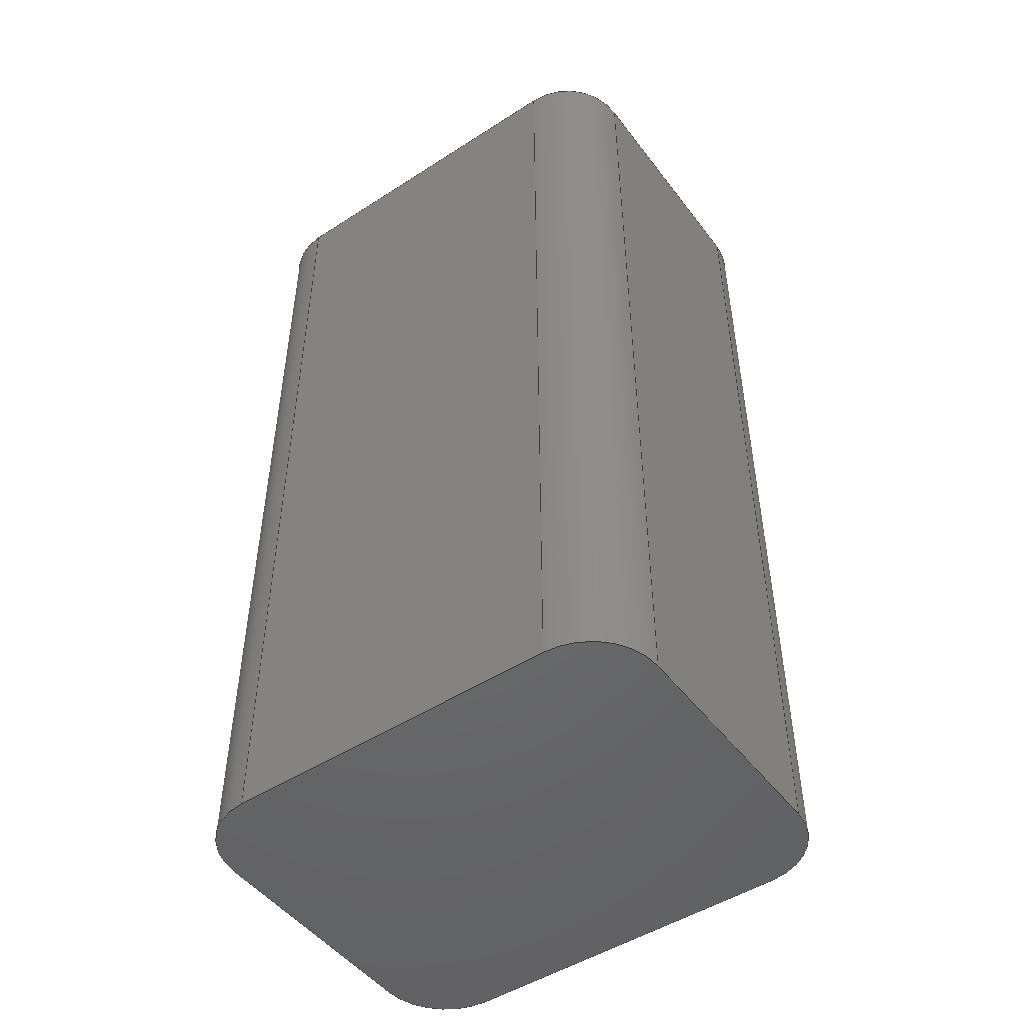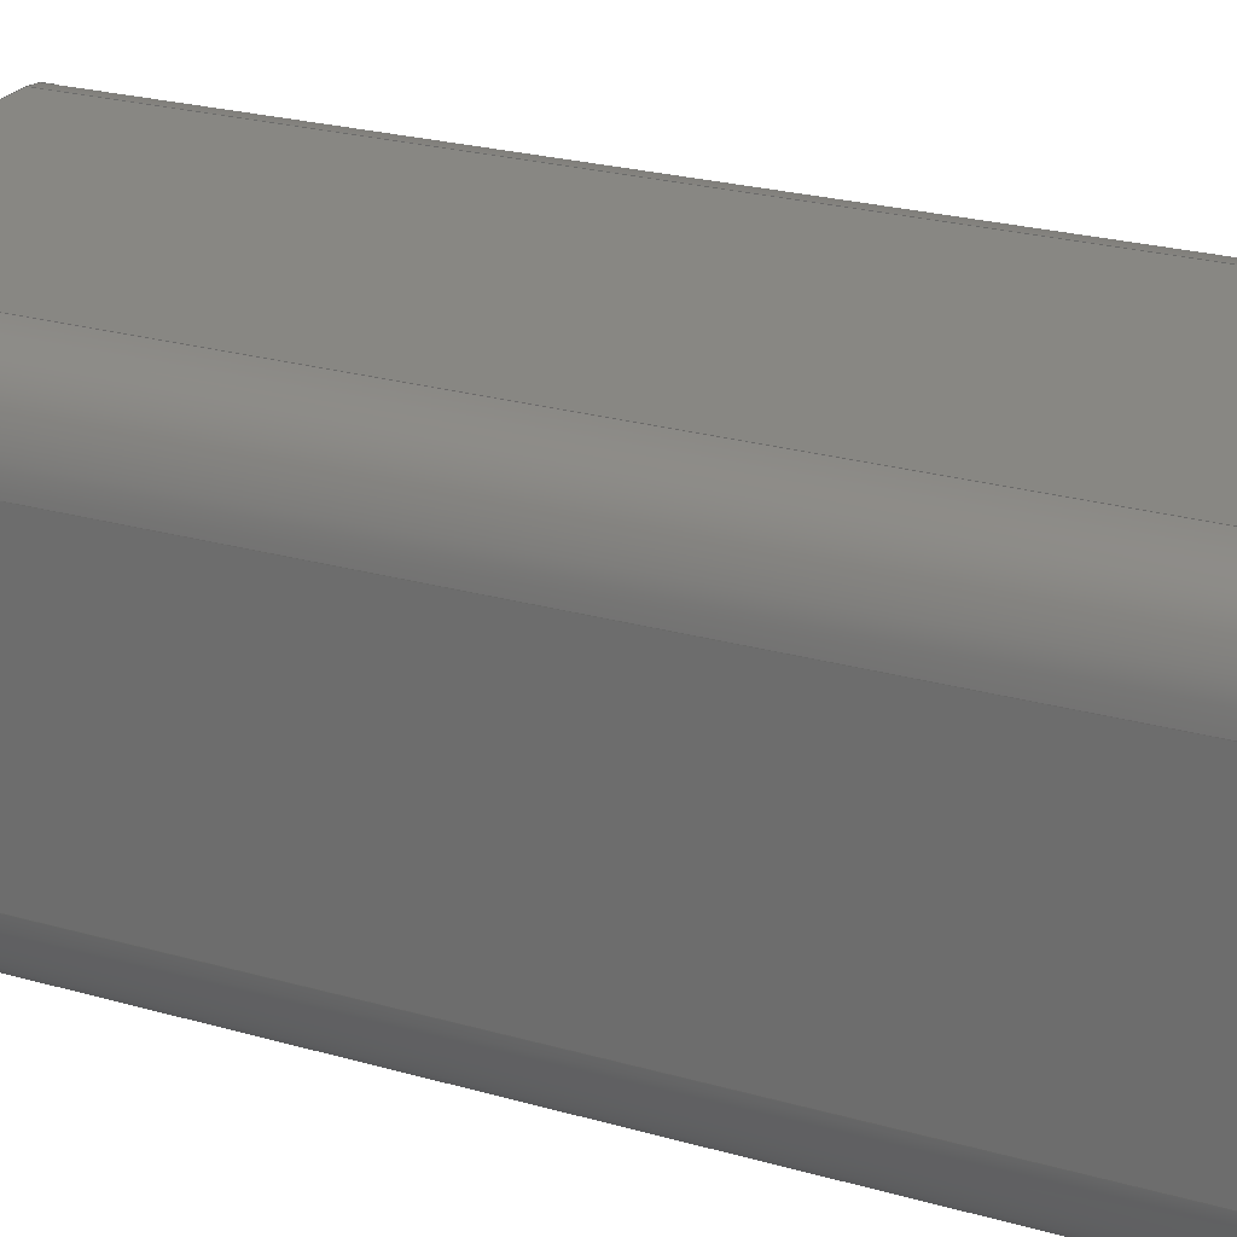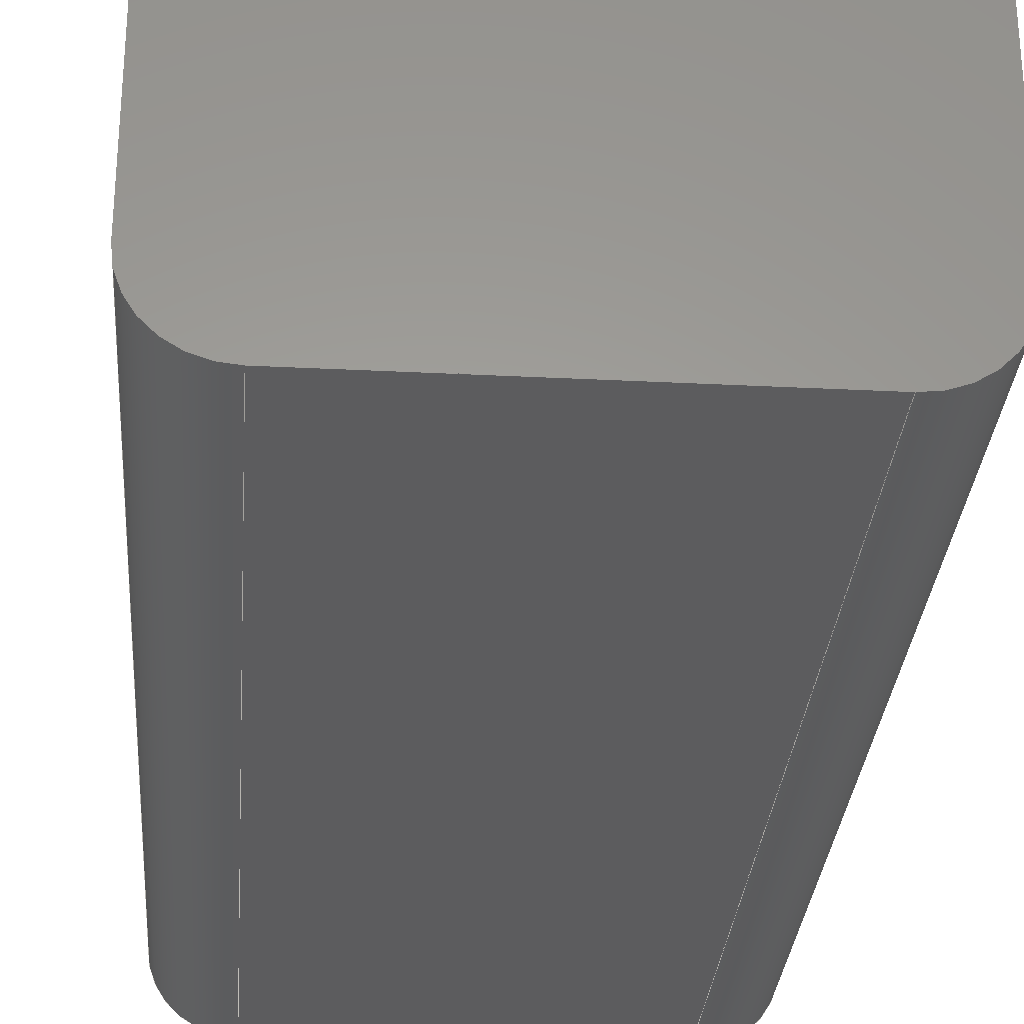
<metadata>
{"format":"step","ext":"step","renderer":"f3d","projection":"perspective","resolution":1024,"background":"white","views":[{"elev":-48.9,"azim":-144.4,"up":"+Z"},{"elev":24.6,"azim":-65.0,"up":"+Y"},{"elev":-29.6,"azim":-4.3,"up":"+Y"}]}
</metadata>
<code>
ISO-10303-21;
DATA;
#1=PROPERTY_DEFINITION_REPRESENTATION(#5,#3);
#2=PROPERTY_DEFINITION_REPRESENTATION(#6,#4);
#3=REPRESENTATION('',(#7),#388);
#4=REPRESENTATION('',(#8),#388);
#5=PROPERTY_DEFINITION('pmi validation property','',#393);
#6=PROPERTY_DEFINITION('pmi validation property','',#393);
#7=VALUE_REPRESENTATION_ITEM('number of annotations',COUNT_MEASURE(0));
#8=VALUE_REPRESENTATION_ITEM('number of views',COUNT_MEASURE(0));
#9=SHAPE_REPRESENTATION_RELATIONSHIP('','',#262,#10);
#10=ADVANCED_BREP_SHAPE_REPRESENTATION('',(#260),#388);
#11=CYLINDRICAL_SURFACE('',#278,0.00508);
#12=CYLINDRICAL_SURFACE('',#279,0.00508);
#13=CYLINDRICAL_SURFACE('',#280,0.00508);
#14=CYLINDRICAL_SURFACE('',#281,0.00508);
#15=CIRCLE('',#266,0.00508);
#16=CIRCLE('',#267,0.00508);
#17=CIRCLE('',#268,0.00508);
#18=CIRCLE('',#269,0.00508);
#19=CIRCLE('',#272,0.00508);
#20=CIRCLE('',#273,0.00508);
#21=CIRCLE('',#274,0.00508);
#22=CIRCLE('',#275,0.00508);
#23=DRAUGHTING_PRE_DEFINED_COLOUR('black');
#24=ORIENTED_EDGE('',*,*,#72,.F.);
#25=ORIENTED_EDGE('',*,*,#73,.T.);
#26=ORIENTED_EDGE('',*,*,#74,.T.);
#27=ORIENTED_EDGE('',*,*,#75,.T.);
#28=ORIENTED_EDGE('',*,*,#76,.F.);
#29=ORIENTED_EDGE('',*,*,#77,.T.);
#30=ORIENTED_EDGE('',*,*,#72,.T.);
#31=ORIENTED_EDGE('',*,*,#78,.T.);
#32=ORIENTED_EDGE('',*,*,#79,.T.);
#33=ORIENTED_EDGE('',*,*,#80,.T.);
#34=ORIENTED_EDGE('',*,*,#81,.F.);
#35=ORIENTED_EDGE('',*,*,#82,.T.);
#36=ORIENTED_EDGE('',*,*,#81,.T.);
#37=ORIENTED_EDGE('',*,*,#83,.T.);
#38=ORIENTED_EDGE('',*,*,#84,.F.);
#39=ORIENTED_EDGE('',*,*,#85,.T.);
#40=ORIENTED_EDGE('',*,*,#74,.F.);
#41=ORIENTED_EDGE('',*,*,#86,.T.);
#42=ORIENTED_EDGE('',*,*,#87,.T.);
#43=ORIENTED_EDGE('',*,*,#88,.T.);
#44=ORIENTED_EDGE('',*,*,#84,.T.);
#45=ORIENTED_EDGE('',*,*,#89,.T.);
#46=ORIENTED_EDGE('',*,*,#90,.F.);
#47=ORIENTED_EDGE('',*,*,#91,.T.);
#48=ORIENTED_EDGE('',*,*,#87,.F.);
#49=ORIENTED_EDGE('',*,*,#92,.T.);
#50=ORIENTED_EDGE('',*,*,#76,.T.);
#51=ORIENTED_EDGE('',*,*,#93,.T.);
#52=ORIENTED_EDGE('',*,*,#79,.F.);
#53=ORIENTED_EDGE('',*,*,#94,.T.);
#54=ORIENTED_EDGE('',*,*,#90,.T.);
#55=ORIENTED_EDGE('',*,*,#95,.T.);
#56=ORIENTED_EDGE('',*,*,#77,.F.);
#57=ORIENTED_EDGE('',*,*,#92,.F.);
#58=ORIENTED_EDGE('',*,*,#86,.F.);
#59=ORIENTED_EDGE('',*,*,#73,.F.);
#60=ORIENTED_EDGE('',*,*,#78,.F.);
#61=ORIENTED_EDGE('',*,*,#75,.F.);
#62=ORIENTED_EDGE('',*,*,#91,.F.);
#63=ORIENTED_EDGE('',*,*,#94,.F.);
#64=ORIENTED_EDGE('',*,*,#80,.F.);
#65=ORIENTED_EDGE('',*,*,#95,.F.);
#66=ORIENTED_EDGE('',*,*,#89,.F.);
#67=ORIENTED_EDGE('',*,*,#83,.F.);
#68=ORIENTED_EDGE('',*,*,#82,.F.);
#69=ORIENTED_EDGE('',*,*,#85,.F.);
#70=ORIENTED_EDGE('',*,*,#88,.F.);
#71=ORIENTED_EDGE('',*,*,#93,.F.);
#72=EDGE_CURVE('',#96,#97,#112,.T.);
#73=EDGE_CURVE('',#96,#98,#113,.T.);
#74=EDGE_CURVE('',#98,#99,#114,.T.);
#75=EDGE_CURVE('',#99,#97,#115,.F.);
#76=EDGE_CURVE('',#100,#101,#116,.T.);
#77=EDGE_CURVE('',#100,#96,#15,.F.);
#78=EDGE_CURVE('',#97,#102,#16,.F.);
#79=EDGE_CURVE('',#102,#103,#117,.T.);
#80=EDGE_CURVE('',#103,#104,#17,.F.);
#81=EDGE_CURVE('',#105,#104,#118,.T.);
#82=EDGE_CURVE('',#105,#101,#18,.F.);
#83=EDGE_CURVE('',#104,#106,#119,.T.);
#84=EDGE_CURVE('',#107,#106,#120,.T.);
#85=EDGE_CURVE('',#107,#105,#121,.F.);
#86=EDGE_CURVE('',#98,#108,#19,.T.);
#87=EDGE_CURVE('',#108,#109,#122,.T.);
#88=EDGE_CURVE('',#109,#107,#20,.T.);
#89=EDGE_CURVE('',#106,#110,#21,.T.);
#90=EDGE_CURVE('',#111,#110,#123,.T.);
#91=EDGE_CURVE('',#111,#99,#22,.T.);
#92=EDGE_CURVE('',#108,#100,#124,.F.);
#93=EDGE_CURVE('',#101,#109,#125,.T.);
#94=EDGE_CURVE('',#102,#111,#126,.T.);
#95=EDGE_CURVE('',#110,#103,#127,.F.);
#96=VERTEX_POINT('',#339);
#97=VERTEX_POINT('',#340);
#98=VERTEX_POINT('',#342);
#99=VERTEX_POINT('',#344);
#100=VERTEX_POINT('',#348);
#101=VERTEX_POINT('',#349);
#102=VERTEX_POINT('',#352);
#103=VERTEX_POINT('',#354);
#104=VERTEX_POINT('',#356);
#105=VERTEX_POINT('',#358);
#106=VERTEX_POINT('',#362);
#107=VERTEX_POINT('',#364);
#108=VERTEX_POINT('',#368);
#109=VERTEX_POINT('',#370);
#110=VERTEX_POINT('',#373);
#111=VERTEX_POINT('',#375);
#112=LINE('',#338,#128);
#113=LINE('',#341,#129);
#114=LINE('',#343,#130);
#115=LINE('',#345,#131);
#116=LINE('',#347,#132);
#117=LINE('',#353,#133);
#118=LINE('',#357,#134);
#119=LINE('',#361,#135);
#120=LINE('',#363,#136);
#121=LINE('',#365,#137);
#122=LINE('',#369,#138);
#123=LINE('',#374,#139);
#124=LINE('',#378,#140);
#125=LINE('',#379,#141);
#126=LINE('',#381,#142);
#127=LINE('',#382,#143);
#128=VECTOR('',#286,1);
#129=VECTOR('',#287,1);
#130=VECTOR('',#288,1);
#131=VECTOR('',#289,1);
#132=VECTOR('',#292,1);
#133=VECTOR('',#297,1);
#134=VECTOR('',#300,1);
#135=VECTOR('',#305,1);
#136=VECTOR('',#306,1);
#137=VECTOR('',#307,1);
#138=VECTOR('',#312,1);
#139=VECTOR('',#317,1);
#140=VECTOR('',#322,1);
#141=VECTOR('',#323,1);
#142=VECTOR('',#326,1);
#143=VECTOR('',#327,1);
#144=EDGE_LOOP('',(#24,#25,#26,#27));
#145=EDGE_LOOP('',(#28,#29,#30,#31,#32,#33,#34,#35));
#146=EDGE_LOOP('',(#36,#37,#38,#39));
#147=EDGE_LOOP('',(#40,#41,#42,#43,#44,#45,#46,#47));
#148=EDGE_LOOP('',(#48,#49,#50,#51));
#149=EDGE_LOOP('',(#52,#53,#54,#55));
#150=EDGE_LOOP('',(#56,#57,#58,#59));
#151=EDGE_LOOP('',(#60,#61,#62,#63));
#152=EDGE_LOOP('',(#64,#65,#66,#67));
#153=EDGE_LOOP('',(#68,#69,#70,#71));
#154=FACE_BOUND('',#144,.T.);
#155=FACE_BOUND('',#145,.T.);
#156=FACE_BOUND('',#146,.T.);
#157=FACE_BOUND('',#147,.T.);
#158=FACE_BOUND('',#148,.T.);
#159=FACE_BOUND('',#149,.T.);
#160=FACE_BOUND('',#150,.T.);
#161=FACE_BOUND('',#151,.T.);
#162=FACE_BOUND('',#152,.T.);
#163=FACE_BOUND('',#153,.T.);
#164=PLANE('',#264);
#165=PLANE('',#265);
#166=PLANE('',#270);
#167=PLANE('',#271);
#168=PLANE('',#276);
#169=PLANE('',#277);
#170=OVER_RIDING_STYLED_ITEM('',(#193),#180,#191);
#171=OVER_RIDING_STYLED_ITEM('',(#194),#181,#191);
#172=OVER_RIDING_STYLED_ITEM('',(#195),#182,#191);
#173=OVER_RIDING_STYLED_ITEM('',(#196),#183,#191);
#174=OVER_RIDING_STYLED_ITEM('',(#197),#184,#191);
#175=OVER_RIDING_STYLED_ITEM('',(#198),#185,#191);
#176=OVER_RIDING_STYLED_ITEM('',(#199),#186,#191);
#177=OVER_RIDING_STYLED_ITEM('',(#200),#187,#191);
#178=OVER_RIDING_STYLED_ITEM('',(#201),#188,#191);
#179=OVER_RIDING_STYLED_ITEM('',(#202),#189,#191);
#180=ADVANCED_FACE('',(#154),#164,.T.);
#181=ADVANCED_FACE('',(#155),#165,.F.);
#182=ADVANCED_FACE('',(#156),#166,.F.);
#183=ADVANCED_FACE('',(#157),#167,.T.);
#184=ADVANCED_FACE('',(#158),#168,.T.);
#185=ADVANCED_FACE('',(#159),#169,.F.);
#186=ADVANCED_FACE('',(#160),#11,.T.);
#187=ADVANCED_FACE('',(#161),#12,.T.);
#188=ADVANCED_FACE('',(#162),#13,.T.);
#189=ADVANCED_FACE('',(#163),#14,.T.);
#190=CLOSED_SHELL('',(#180,#181,#182,#183,#184,#185,#186,#187,#188,#189));
#191=STYLED_ITEM('',(#192),#260);
#192=PRESENTATION_STYLE_ASSIGNMENT((#203));
#193=PRESENTATION_STYLE_ASSIGNMENT((#204));
#194=PRESENTATION_STYLE_ASSIGNMENT((#205));
#195=PRESENTATION_STYLE_ASSIGNMENT((#206));
#196=PRESENTATION_STYLE_ASSIGNMENT((#207));
#197=PRESENTATION_STYLE_ASSIGNMENT((#208));
#198=PRESENTATION_STYLE_ASSIGNMENT((#209));
#199=PRESENTATION_STYLE_ASSIGNMENT((#210));
#200=PRESENTATION_STYLE_ASSIGNMENT((#211));
#201=PRESENTATION_STYLE_ASSIGNMENT((#212));
#202=PRESENTATION_STYLE_ASSIGNMENT((#213));
#203=SURFACE_STYLE_USAGE(.BOTH.,#214);
#204=SURFACE_STYLE_USAGE(.BOTH.,#215);
#205=SURFACE_STYLE_USAGE(.BOTH.,#216);
#206=SURFACE_STYLE_USAGE(.BOTH.,#217);
#207=SURFACE_STYLE_USAGE(.BOTH.,#218);
#208=SURFACE_STYLE_USAGE(.BOTH.,#219);
#209=SURFACE_STYLE_USAGE(.BOTH.,#220);
#210=SURFACE_STYLE_USAGE(.BOTH.,#221);
#211=SURFACE_STYLE_USAGE(.BOTH.,#222);
#212=SURFACE_STYLE_USAGE(.BOTH.,#223);
#213=SURFACE_STYLE_USAGE(.BOTH.,#224);
#214=SURFACE_SIDE_STYLE('',(#225));
#215=SURFACE_SIDE_STYLE('',(#226));
#216=SURFACE_SIDE_STYLE('',(#227));
#217=SURFACE_SIDE_STYLE('',(#228));
#218=SURFACE_SIDE_STYLE('',(#229));
#219=SURFACE_SIDE_STYLE('',(#230));
#220=SURFACE_SIDE_STYLE('',(#231));
#221=SURFACE_SIDE_STYLE('',(#232));
#222=SURFACE_SIDE_STYLE('',(#233));
#223=SURFACE_SIDE_STYLE('',(#234));
#224=SURFACE_SIDE_STYLE('',(#235));
#225=SURFACE_STYLE_FILL_AREA(#236);
#226=SURFACE_STYLE_FILL_AREA(#237);
#227=SURFACE_STYLE_FILL_AREA(#238);
#228=SURFACE_STYLE_FILL_AREA(#239);
#229=SURFACE_STYLE_FILL_AREA(#240);
#230=SURFACE_STYLE_FILL_AREA(#241);
#231=SURFACE_STYLE_FILL_AREA(#242);
#232=SURFACE_STYLE_FILL_AREA(#243);
#233=SURFACE_STYLE_FILL_AREA(#244);
#234=SURFACE_STYLE_FILL_AREA(#245);
#235=SURFACE_STYLE_FILL_AREA(#246);
#236=FILL_AREA_STYLE('',(#247));
#237=FILL_AREA_STYLE('',(#248));
#238=FILL_AREA_STYLE('',(#249));
#239=FILL_AREA_STYLE('',(#250));
#240=FILL_AREA_STYLE('',(#251));
#241=FILL_AREA_STYLE('',(#252));
#242=FILL_AREA_STYLE('',(#253));
#243=FILL_AREA_STYLE('',(#254));
#244=FILL_AREA_STYLE('',(#255));
#245=FILL_AREA_STYLE('',(#256));
#246=FILL_AREA_STYLE('',(#257));
#247=FILL_AREA_STYLE_COLOUR('',#258);
#248=FILL_AREA_STYLE_COLOUR('',#259);
#249=FILL_AREA_STYLE_COLOUR('',#23);
#250=FILL_AREA_STYLE_COLOUR('',#259);
#251=FILL_AREA_STYLE_COLOUR('',#23);
#252=FILL_AREA_STYLE_COLOUR('',#23);
#253=FILL_AREA_STYLE_COLOUR('',#23);
#254=FILL_AREA_STYLE_COLOUR('',#23);
#255=FILL_AREA_STYLE_COLOUR('',#23);
#256=FILL_AREA_STYLE_COLOUR('',#23);
#257=FILL_AREA_STYLE_COLOUR('',#23);
#258=COLOUR_RGB('',0.6157,0.8118,0.9294);
#259=COLOUR_RGB('',0.8,0.8,0.8);
#260=MANIFOLD_SOLID_BREP('Part 1',#190);
#261=SHAPE_DEFINITION_REPRESENTATION(#393,#262);
#262=SHAPE_REPRESENTATION('Part 1',(#263),#388);
#263=AXIS2_PLACEMENT_3D('',#336,#282,#283);
#264=AXIS2_PLACEMENT_3D('',#337,#284,#285);
#265=AXIS2_PLACEMENT_3D('',#346,#290,#291);
#266=AXIS2_PLACEMENT_3D('',#350,#293,#294);
#267=AXIS2_PLACEMENT_3D('',#351,#295,#296);
#268=AXIS2_PLACEMENT_3D('',#355,#298,#299);
#269=AXIS2_PLACEMENT_3D('',#359,#301,#302);
#270=AXIS2_PLACEMENT_3D('',#360,#303,#304);
#271=AXIS2_PLACEMENT_3D('',#366,#308,#309);
#272=AXIS2_PLACEMENT_3D('',#367,#310,#311);
#273=AXIS2_PLACEMENT_3D('',#371,#313,#314);
#274=AXIS2_PLACEMENT_3D('',#372,#315,#316);
#275=AXIS2_PLACEMENT_3D('',#376,#318,#319);
#276=AXIS2_PLACEMENT_3D('',#377,#320,#321);
#277=AXIS2_PLACEMENT_3D('',#380,#324,#325);
#278=AXIS2_PLACEMENT_3D('',#383,#328,#329);
#279=AXIS2_PLACEMENT_3D('',#384,#330,#331);
#280=AXIS2_PLACEMENT_3D('',#385,#332,#333);
#281=AXIS2_PLACEMENT_3D('',#386,#334,#335);
#282=DIRECTION('',(0,0,1));
#283=DIRECTION('',(1,0,0));
#284=DIRECTION('',(-1,0,0));
#285=DIRECTION('',(0,0,1));
#286=DIRECTION('',(0,1,0));
#287=DIRECTION('',(0,0,1));
#288=DIRECTION('',(0,1,0));
#289=DIRECTION('',(0,0,1));
#290=DIRECTION('',(0,0,1));
#291=DIRECTION('',(1,0,0));
#292=DIRECTION('',(1,0,0));
#293=DIRECTION('',(0,0,1));
#294=DIRECTION('',(1,0,0));
#295=DIRECTION('',(0,0,1));
#296=DIRECTION('',(1,0,0));
#297=DIRECTION('',(1,0,0));
#298=DIRECTION('',(0,0,1));
#299=DIRECTION('',(1,0,0));
#300=DIRECTION('',(0,1,0));
#301=DIRECTION('',(0,0,1));
#302=DIRECTION('',(1,0,0));
#303=DIRECTION('',(-1,0,-2.039e-16));
#304=DIRECTION('',(-2.039e-16,0,1));
#305=DIRECTION('',(-2.039e-16,0,1));
#306=DIRECTION('',(0,1,0));
#307=DIRECTION('',(-2.039e-16,0,1));
#308=DIRECTION('',(0,0,1));
#309=DIRECTION('',(1,0,0));
#310=DIRECTION('',(0,0,1));
#311=DIRECTION('',(1,0,0));
#312=DIRECTION('',(1,0,0));
#313=DIRECTION('',(0,0,1));
#314=DIRECTION('',(1,0,0));
#315=DIRECTION('',(0,0,1));
#316=DIRECTION('',(1,0,0));
#317=DIRECTION('',(1,0,0));
#318=DIRECTION('',(0,0,1));
#319=DIRECTION('',(1,0,0));
#320=DIRECTION('',(0,-1,0));
#321=DIRECTION('',(1,0,0));
#322=DIRECTION('',(0,0,1));
#323=DIRECTION('',(-2.039e-16,0,1));
#324=DIRECTION('',(0,-1,0));
#325=DIRECTION('',(1,0,0));
#326=DIRECTION('',(0,0,1));
#327=DIRECTION('',(-2.039e-16,0,1));
#328=DIRECTION('',(0,0,1));
#329=DIRECTION('',(1,0,0));
#330=DIRECTION('',(0,0,-1));
#331=DIRECTION('',(-1,0,0));
#332=DIRECTION('',(-2.039e-16,0,1));
#333=DIRECTION('',(1,0,2.039e-16));
#334=DIRECTION('',(2.039e-16,0,-1));
#335=DIRECTION('',(-1,0,-2.039e-16));
#336=CARTESIAN_POINT('',(0,0,0));
#337=CARTESIAN_POINT('',(0,-0.02743,0.03404));
#338=CARTESIAN_POINT('',(0,-0.02743,0));
#339=CARTESIAN_POINT('',(0,-0.02235,0));
#340=CARTESIAN_POINT('',(0,-0.00508,0));
#341=CARTESIAN_POINT('',(0,-0.02235,0.03404));
#342=CARTESIAN_POINT('',(-1.388e-17,-0.02235,0.06807));
#343=CARTESIAN_POINT('',(-1.388e-17,-0.02743,0.06807));
#344=CARTESIAN_POINT('',(-1.388e-17,-0.00508,0.06807));
#345=CARTESIAN_POINT('',(0,-0.00508,0));
#346=CARTESIAN_POINT('',(0.01727,-0.02743,0));
#347=CARTESIAN_POINT('',(0.01727,-0.02743,0));
#348=CARTESIAN_POINT('',(0.00508,-0.02743,0));
#349=CARTESIAN_POINT('',(0.02946,-0.02743,0));
#350=CARTESIAN_POINT('',(0.00508,-0.02235,0));
#351=CARTESIAN_POINT('',(0.00508,-0.00508,0));
#352=CARTESIAN_POINT('',(0.00508,0,0));
#353=CARTESIAN_POINT('',(0.01727,0,0));
#354=CARTESIAN_POINT('',(0.02946,0,0));
#355=CARTESIAN_POINT('',(0.02946,-0.00508,0));
#356=CARTESIAN_POINT('',(0.03454,-0.00508,0));
#357=CARTESIAN_POINT('',(0.03454,-0.02743,0));
#358=CARTESIAN_POINT('',(0.03454,-0.02235,0));
#359=CARTESIAN_POINT('',(0.02946,-0.02235,0));
#360=CARTESIAN_POINT('',(0.03454,-0.02743,0.03404));
#361=CARTESIAN_POINT('',(0.03454,-0.00508,0.03404));
#362=CARTESIAN_POINT('',(0.03454,-0.00508,0.06807));
#363=CARTESIAN_POINT('',(0.03454,-0.02743,0.06807));
#364=CARTESIAN_POINT('',(0.03454,-0.02235,0.06807));
#365=CARTESIAN_POINT('',(0.03454,-0.02235,1.036e-18));
#366=CARTESIAN_POINT('',(0.01727,-0.02743,0.06807));
#367=CARTESIAN_POINT('',(0.00508,-0.02235,0.06807));
#368=CARTESIAN_POINT('',(0.00508,-0.02743,0.06807));
#369=CARTESIAN_POINT('',(0.01727,-0.02743,0.06807));
#370=CARTESIAN_POINT('',(0.02946,-0.02743,0.06807));
#371=CARTESIAN_POINT('',(0.02946,-0.02235,0.06807));
#372=CARTESIAN_POINT('',(0.02946,-0.00508,0.06807));
#373=CARTESIAN_POINT('',(0.02946,0,0.06807));
#374=CARTESIAN_POINT('',(0.01727,0,0.06807));
#375=CARTESIAN_POINT('',(0.00508,0,0.06807));
#376=CARTESIAN_POINT('',(0.00508,-0.00508,0.06807));
#377=CARTESIAN_POINT('',(0.01727,-0.02743,0.03404));
#378=CARTESIAN_POINT('',(0.00508,-0.02743,0.03404));
#379=CARTESIAN_POINT('',(0.02946,-0.02743,0.06807));
#380=CARTESIAN_POINT('',(0.01727,0,0.03404));
#381=CARTESIAN_POINT('',(0.00508,0,0.06807));
#382=CARTESIAN_POINT('',(0.02946,0,0.03404));
#383=CARTESIAN_POINT('',(0.00508,-0.02235,0.03404));
#384=CARTESIAN_POINT('',(0.00508,-0.00508,0.03404));
#385=CARTESIAN_POINT('',(0.02946,-0.00508,0.03404));
#386=CARTESIAN_POINT('',(0.02946,-0.02235,0.03404));
#387=MECHANICAL_DESIGN_GEOMETRIC_PRESENTATION_REPRESENTATION('',(#191,#170,
#171,#172,#173,#174,#175,#176,#177,#178,#179),#388);
#388=(
GEOMETRIC_REPRESENTATION_CONTEXT(3)
GLOBAL_UNCERTAINTY_ASSIGNED_CONTEXT((#389))
GLOBAL_UNIT_ASSIGNED_CONTEXT((#392,#391,#390))
REPRESENTATION_CONTEXT('Part 1','TOP_LEVEL_ASSEMBLY_PART')
);
#389=UNCERTAINTY_MEASURE_WITH_UNIT(LENGTH_MEASURE(5e-06),#392,
'DISTANCE_ACCURACY_VALUE','Maximum Tolerance applied to model');
#390=(
NAMED_UNIT(*)
SI_UNIT($,.STERADIAN.)
SOLID_ANGLE_UNIT()
);
#391=(
NAMED_UNIT(*)
PLANE_ANGLE_UNIT()
SI_UNIT($,.RADIAN.)
);
#392=(
LENGTH_UNIT()
NAMED_UNIT(*)
SI_UNIT($,.METRE.)
);
#393=PRODUCT_DEFINITION_SHAPE('','',#394);
#394=PRODUCT_DEFINITION('','',#396,#395);
#395=PRODUCT_DEFINITION_CONTEXT('',#402,'design');
#396=PRODUCT_DEFINITION_FORMATION_WITH_SPECIFIED_SOURCE('','',#398,
 .NOT_KNOWN.);
#397=PRODUCT_RELATED_PRODUCT_CATEGORY('','',(#398));
#398=PRODUCT('Part 1','Part 1','Part 1',(#400));
#399=PRODUCT_CATEGORY('','');
#400=PRODUCT_CONTEXT('',#402,'mechanical');
#401=APPLICATION_PROTOCOL_DEFINITION('international standard',
'automotive_design',2010,#402);
#402=APPLICATION_CONTEXT(
'core data for automotive mechanical design processes');
ENDSEC;
END-ISO-10303-21;

</code>
